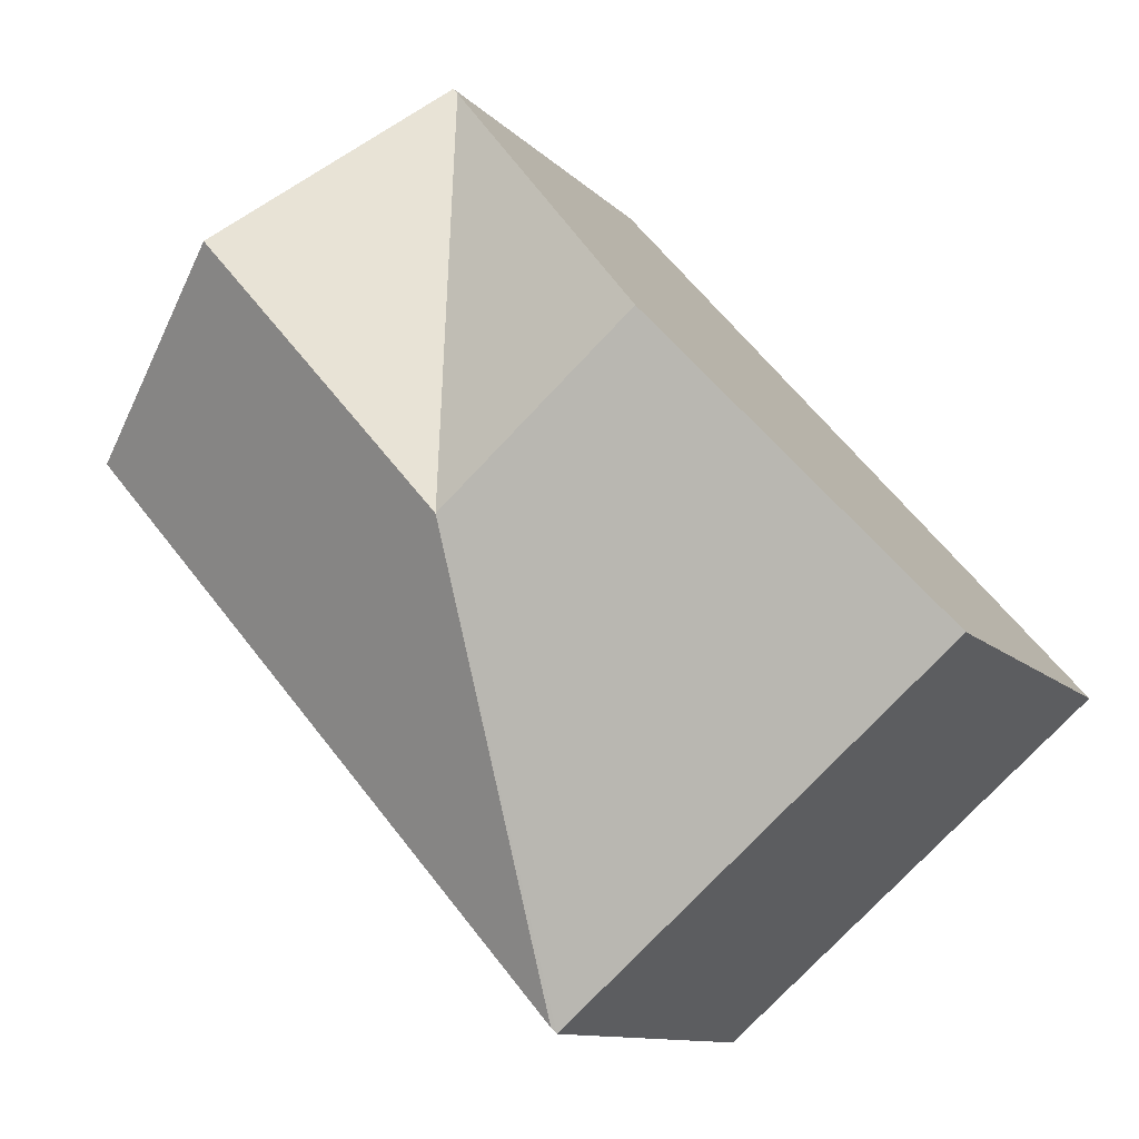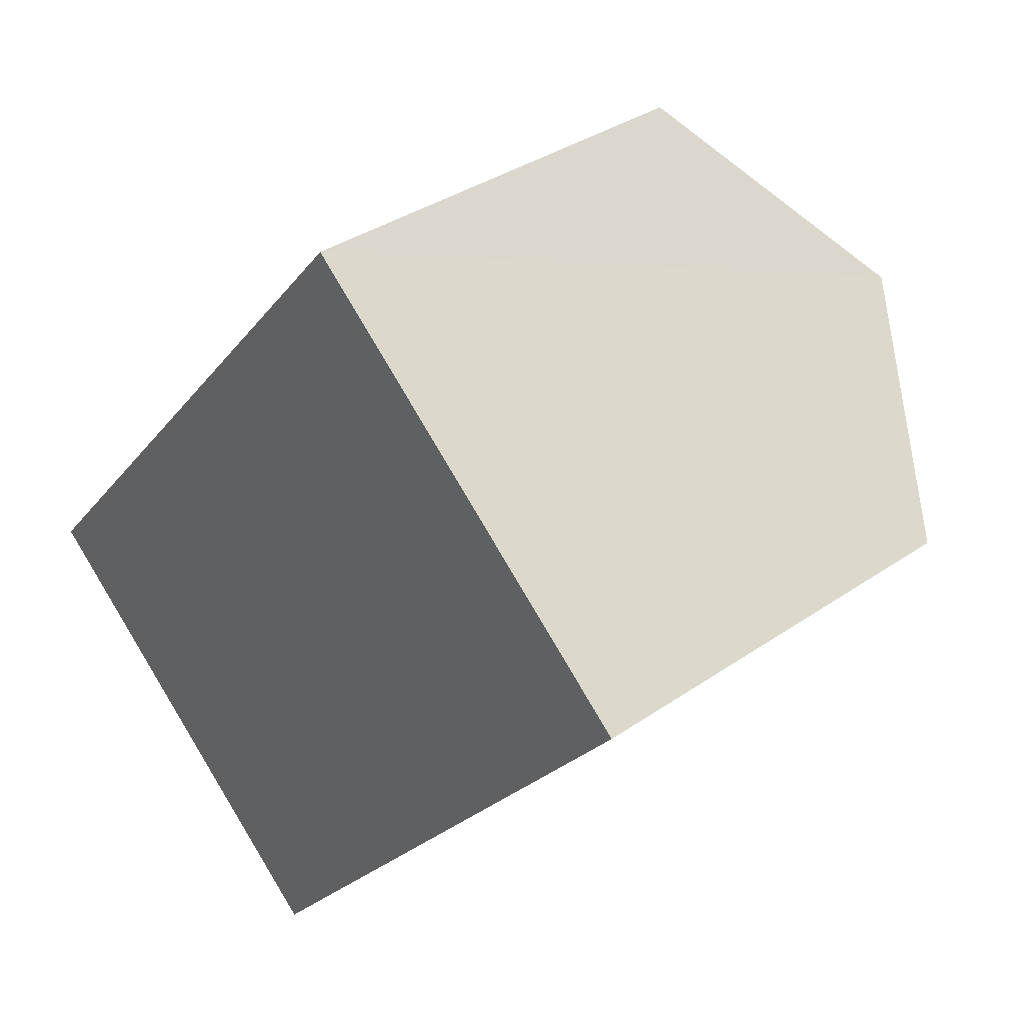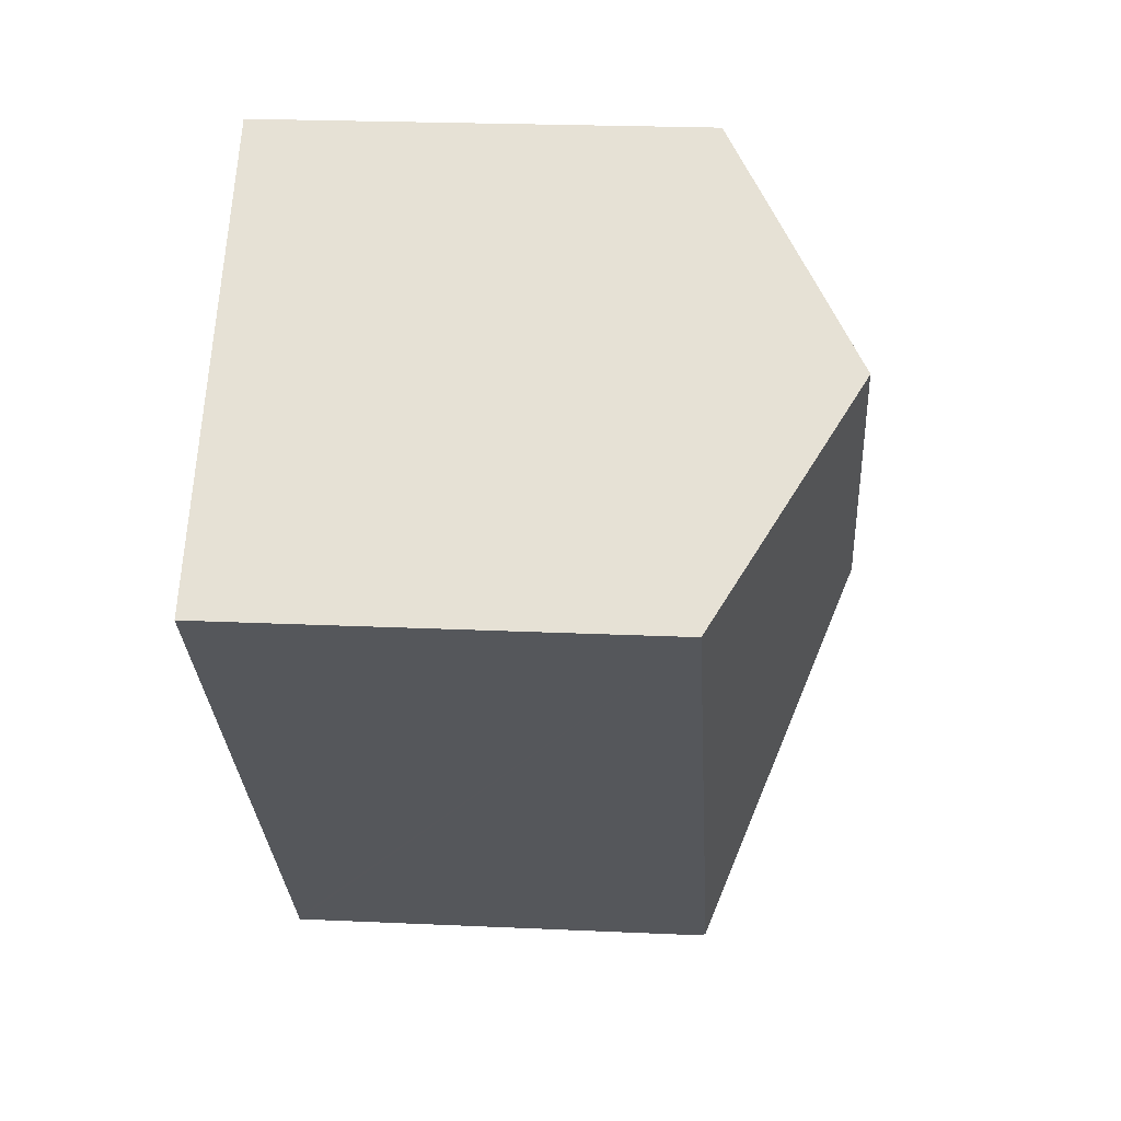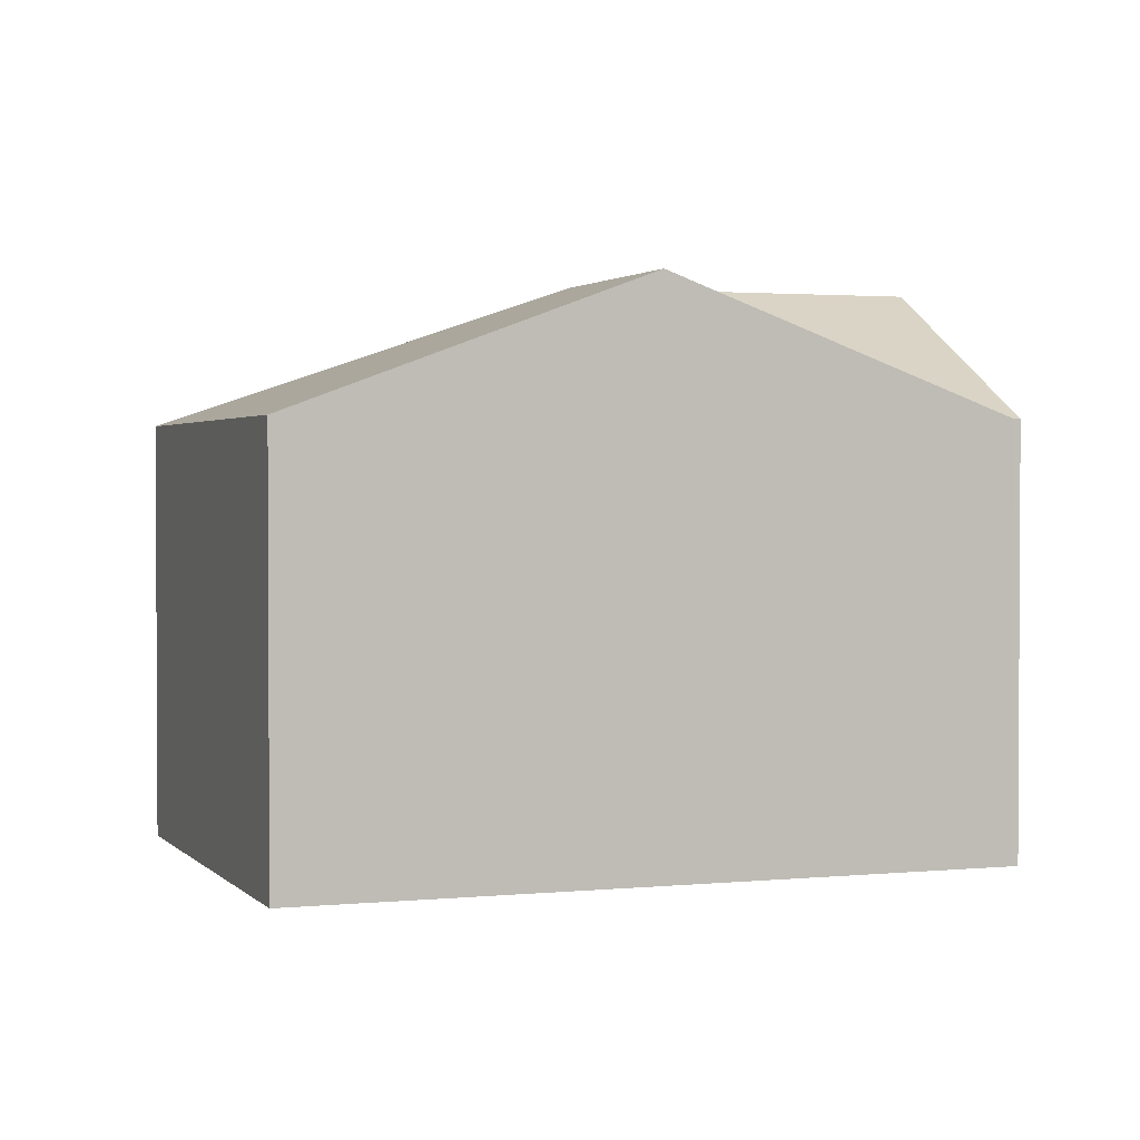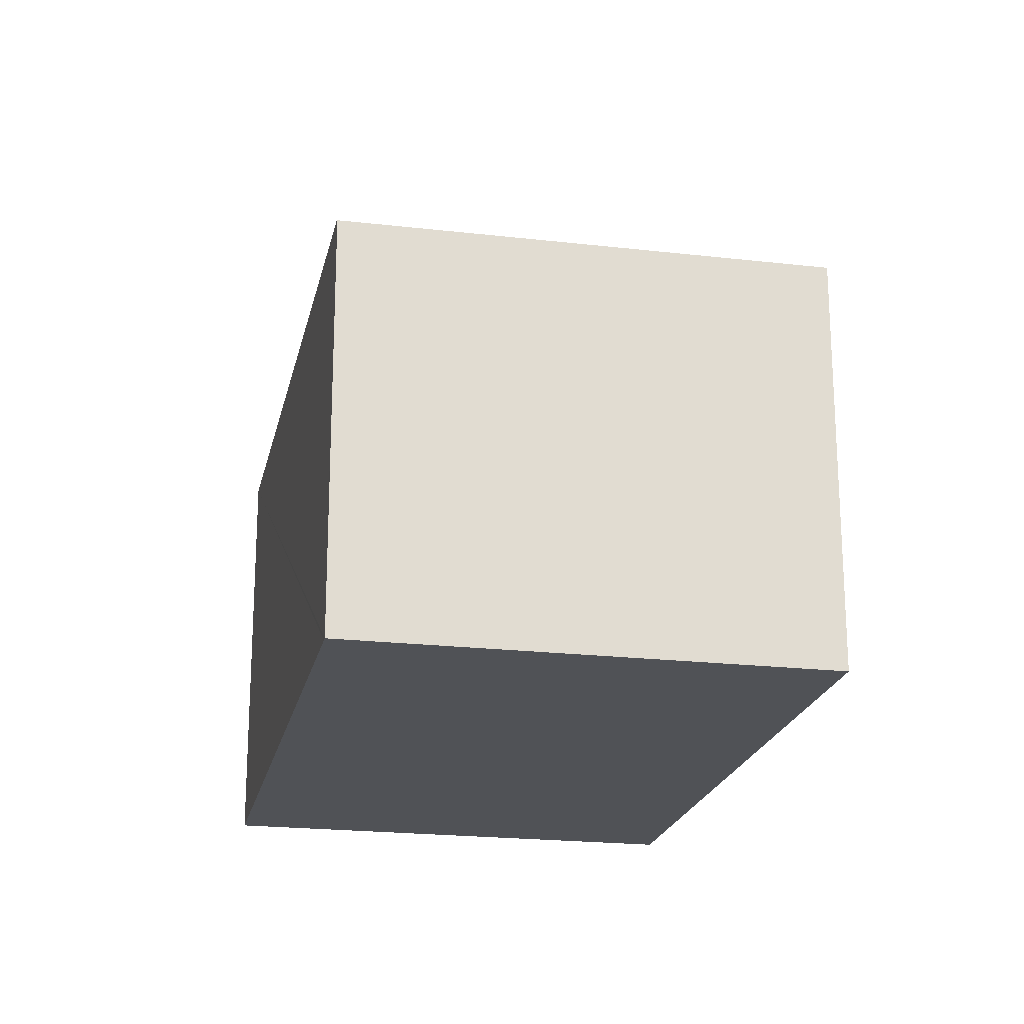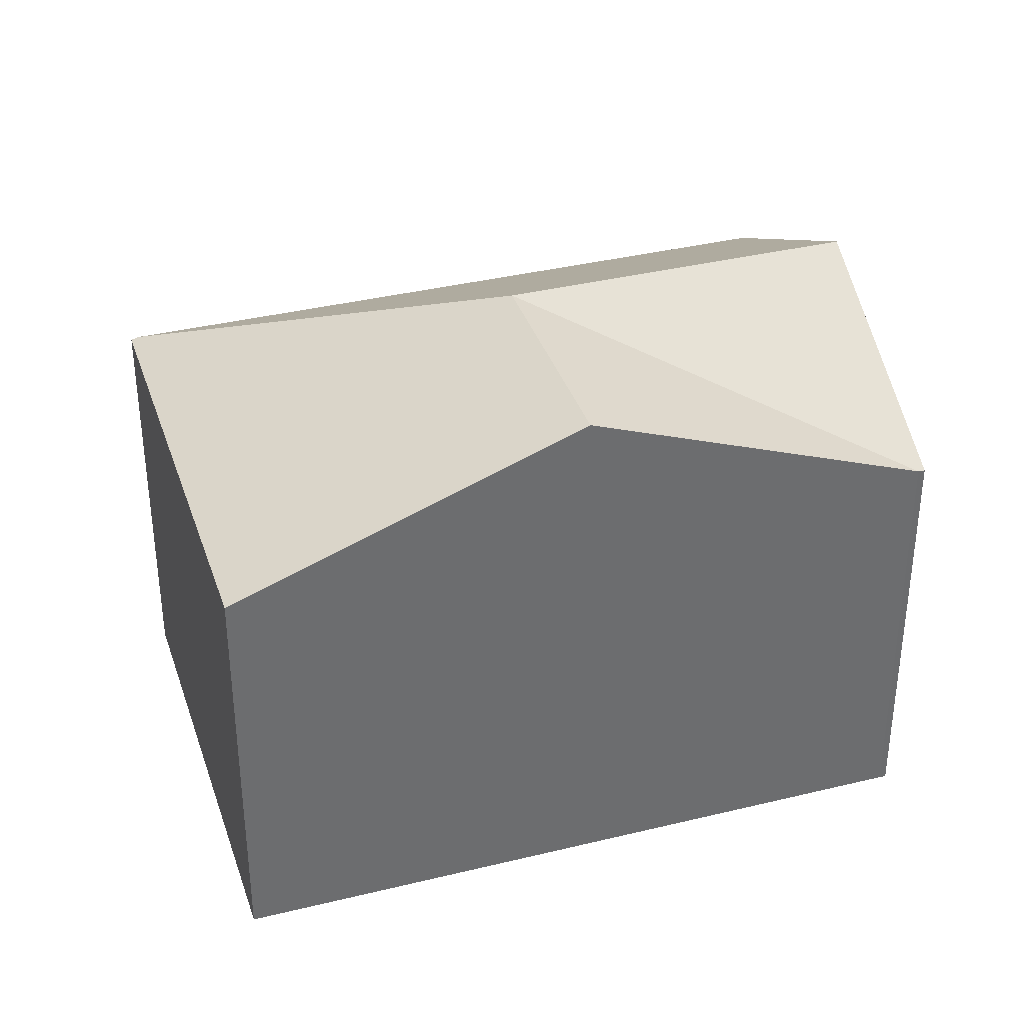
<metadata>
{"format":"obj","ext":"obj","renderer":"f3d","projection":"perspective","resolution":1024,"background":"white","views":[{"elev":-10.9,"azim":-155.7,"up":"+Z"},{"elev":34.9,"azim":47.1,"up":"+Z"},{"elev":22.2,"azim":94.6,"up":"+Z"},{"elev":1.9,"azim":-68.9,"up":"+Y"},{"elev":-21.1,"azim":-150.6,"up":"+Y"},{"elev":36.7,"azim":-66.5,"up":"+Y"}]}
</metadata>
<code>
v  4.328 3.625 2.513
v  3.087 2.767 3.537
v  3.116 2.767 3.571
v  2.77 3.625 0.728
v  2.453 2.767 -2.081
v  5.54 2.767 1.456
v  2.424 2.751 -2.115
v  1.558 3.625 1.785
v  0 2.751 1.685e-16
v  2.424 1.295e-16 -2.115
v  2.453 1.274e-16 -2.081
v  5.54 -8.915e-17 1.456
v  0 0 0
v  1.558 -1.093e-16 1.785
v  3.087 -2.166e-16 3.537
v  3.116 -2.187e-16 3.571
v  4.328 -1.539e-16 2.513
g defaultobject
f 1 2 3
f 2 1 4
f 5 1 6
f 1 5 4
f 4 5 7
f 8 7 9
f 7 8 4
f 4 8 2
f 5 10 7
f 10 5 6
f 10 6 11
f 11 6 12
f 10 9 7
f 9 10 13
f 13 8 9
f 8 13 14
f 8 14 2
f 2 14 15
f 2 15 3
f 3 15 16
f 16 1 3
f 1 16 6
f 6 16 12
f 12 16 17
f 15 17 16
f 17 15 14
f 17 14 12
f 12 14 13
f 12 13 11
f 11 13 10

</code>
